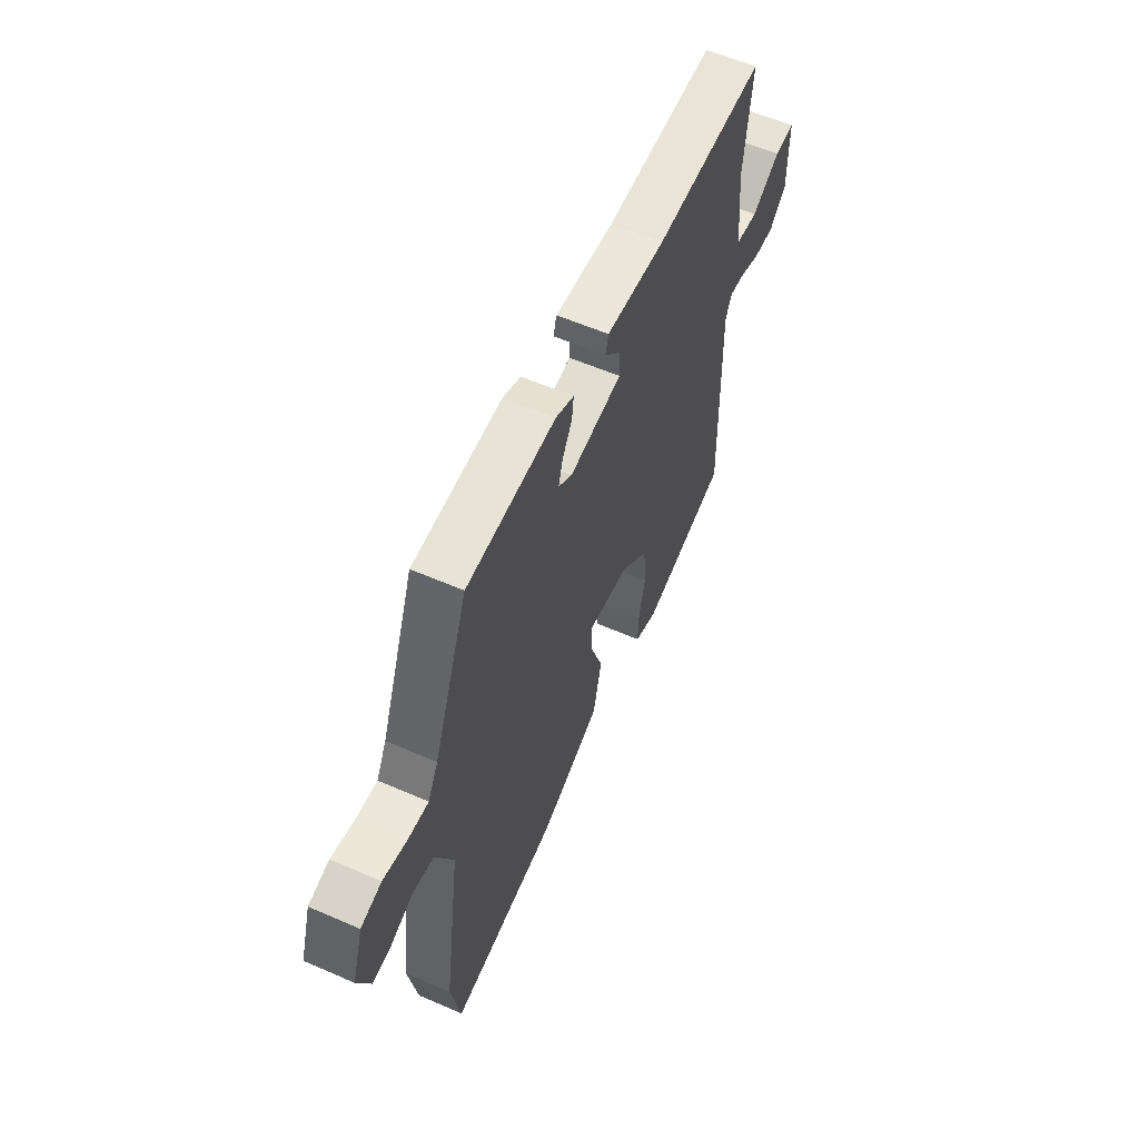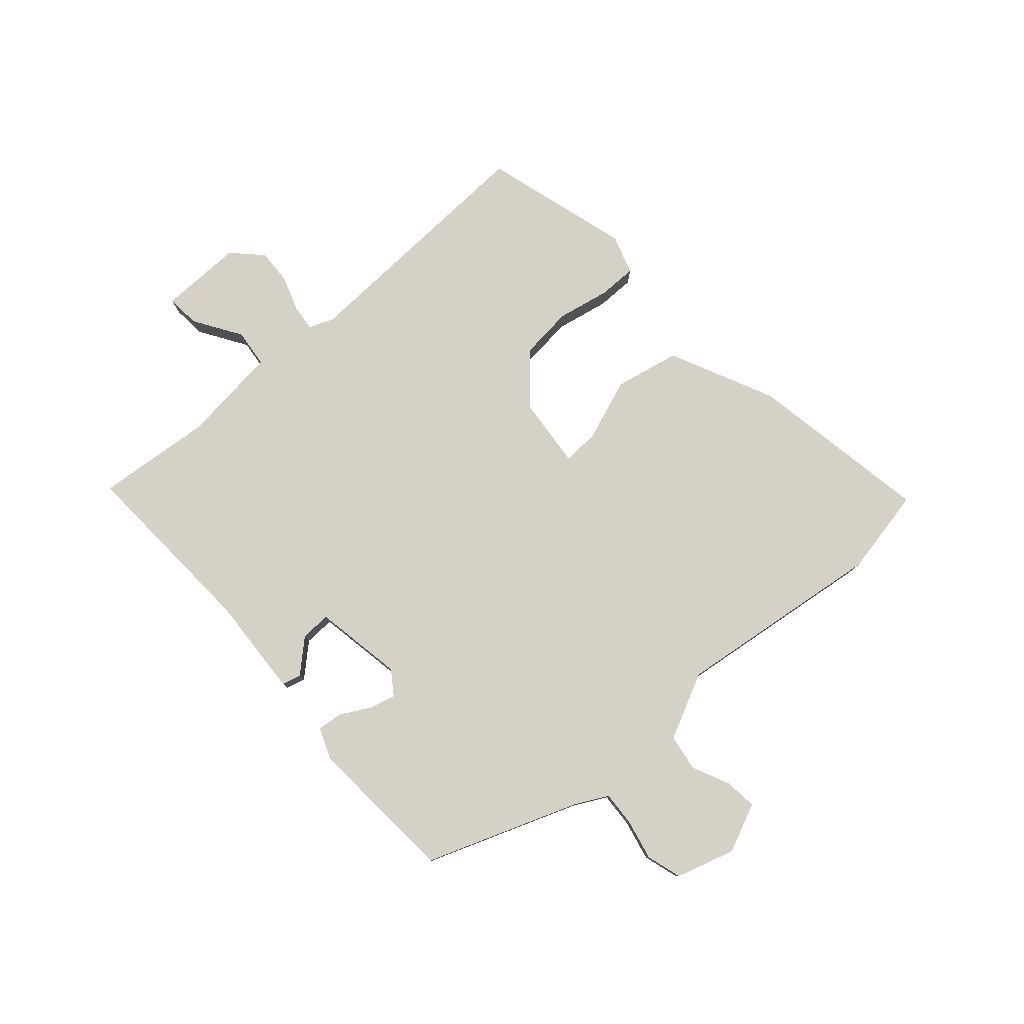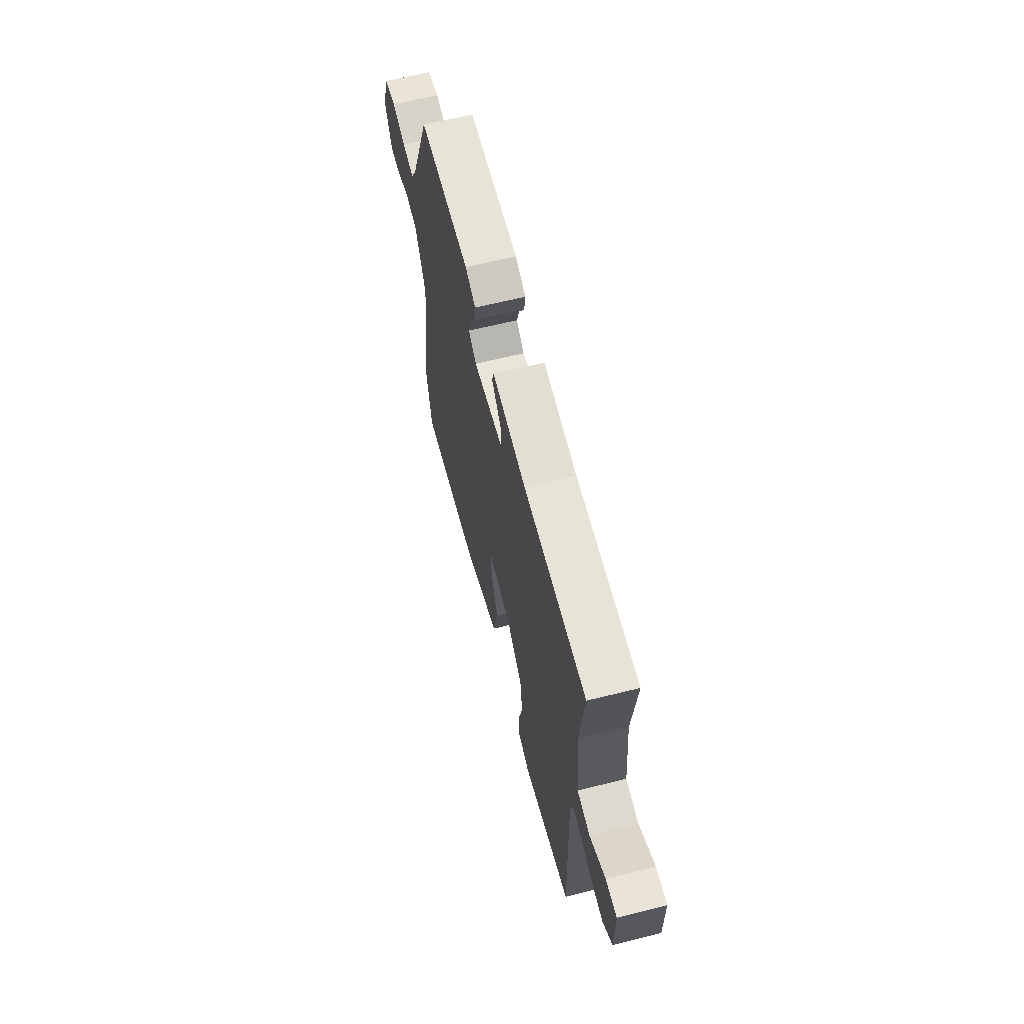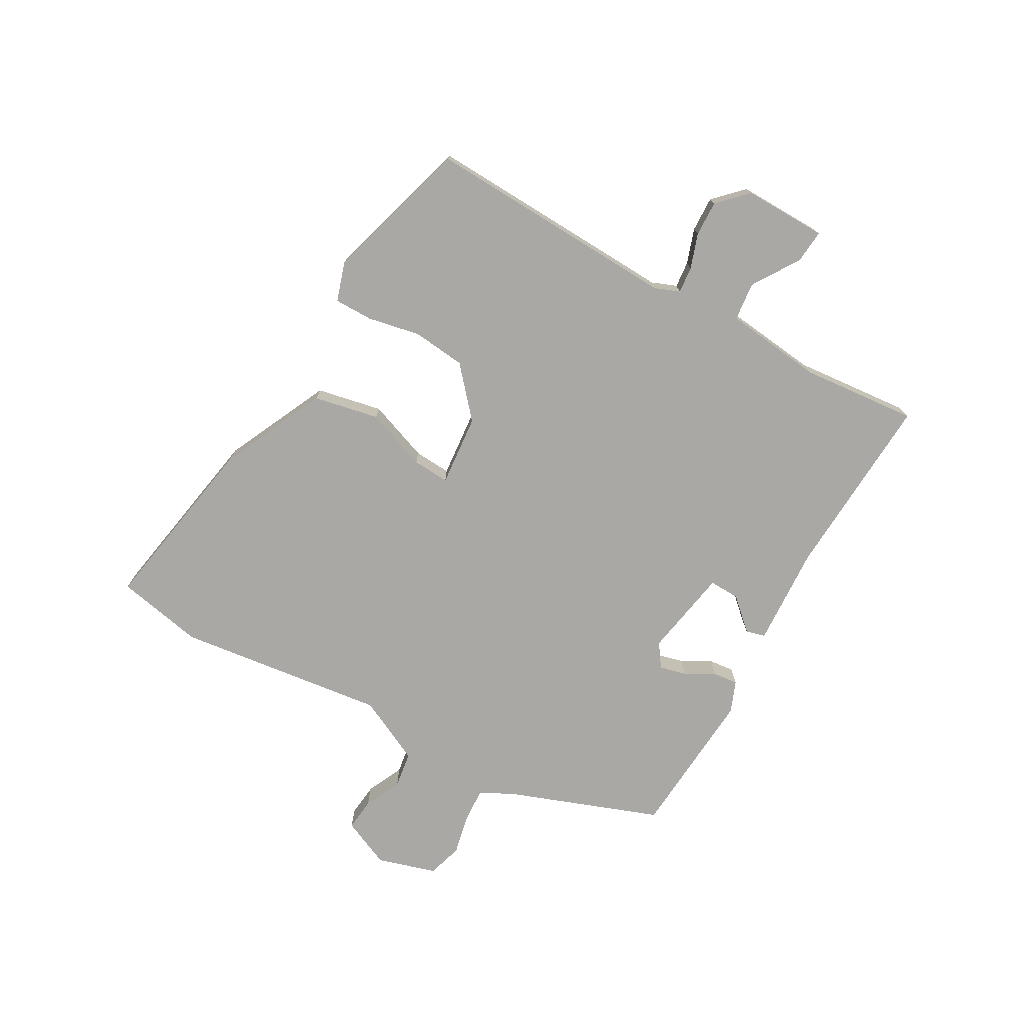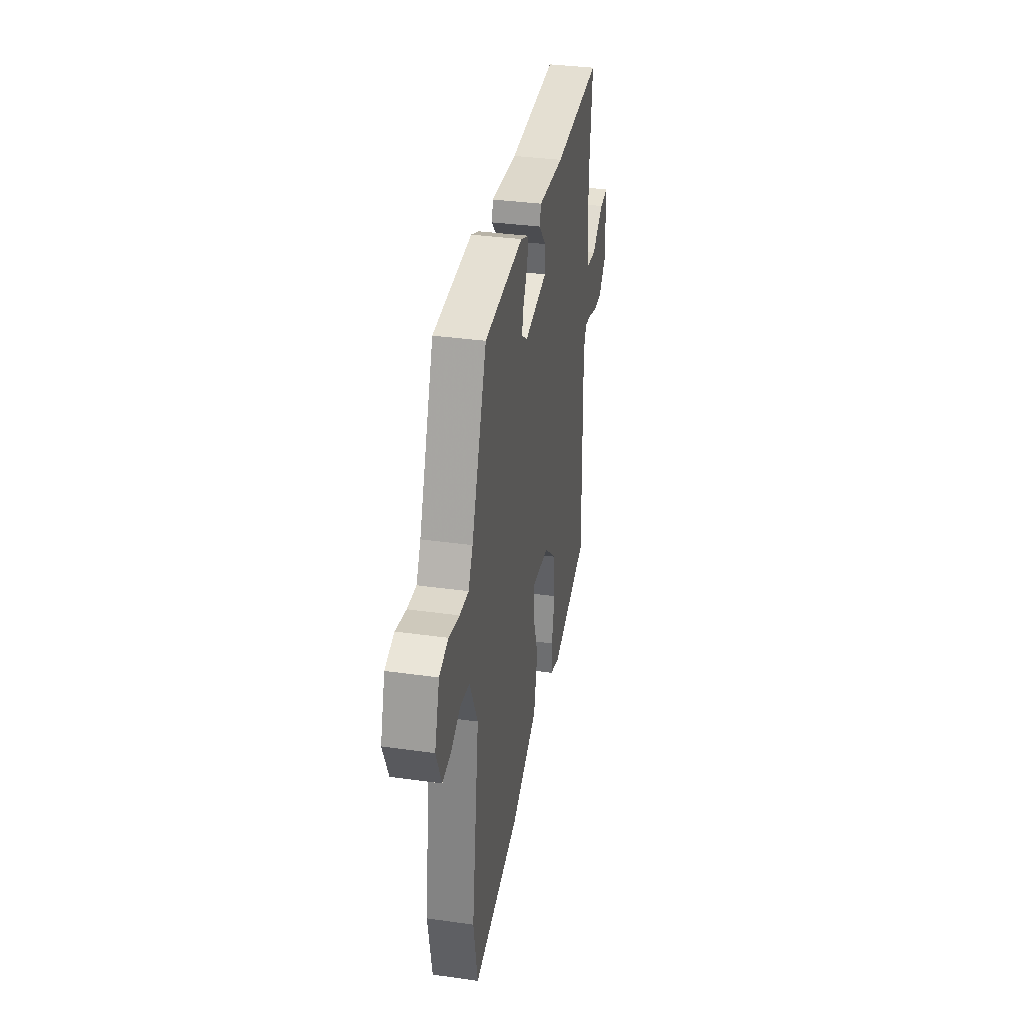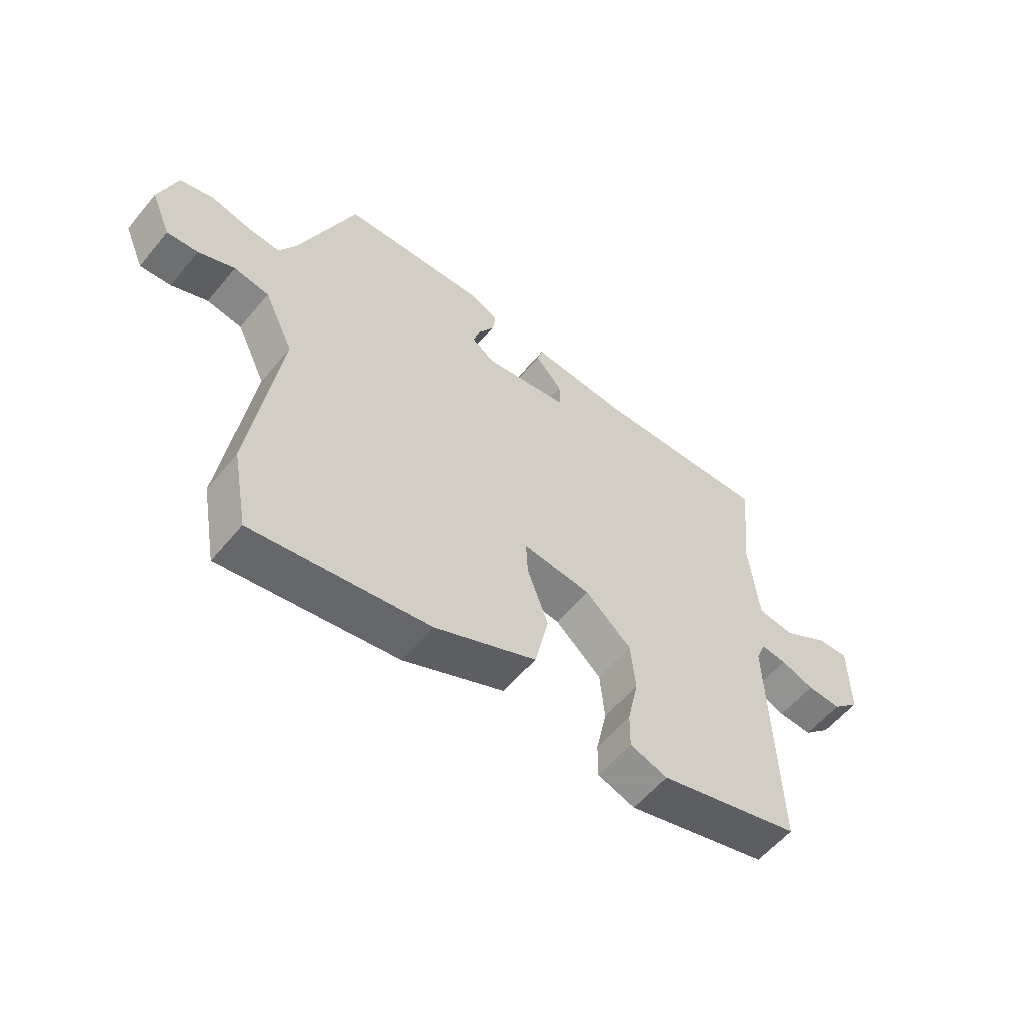
<metadata>
{"format":"obj","ext":"obj","renderer":"f3d","projection":"perspective","resolution":1024,"background":"white","views":[{"elev":58.5,"azim":114.2,"up":"+Z"},{"elev":79.3,"azim":47.8,"up":"+Y"},{"elev":64.1,"azim":-104.1,"up":"+Z"},{"elev":-74.9,"azim":-120.3,"up":"+Y"},{"elev":35.1,"azim":100.6,"up":"+Z"},{"elev":-57.6,"azim":140.8,"up":"+Z"}]}
</metadata>
<code>
v -0.499 0.07 0.498
v -0.187 0.07 0.486
v -0.019 0.07 0.498
v -0.01 0.07 0.466
v -0.057 0.07 0.413
v -0.058 0.07 0.362
v 0.091 0.07 0.338
v 0.13 0.07 0.366
v 0.118 0.07 0.41
v 0.09 0.07 0.459
v 0.085 0.07 0.501
v 0.137 0.07 0.523
v 0.389 0.07 0.509
v 0.487 0.07 0.256
v 0.516 0.07 0.202
v 0.574 0.07 0.206
v 0.642 0.07 0.222
v 0.701 0.07 0.205
v 0.732 0.07 0.107
v 0.697 0.07 0.025
v 0.643 0.07 0.03
v 0.58 0.07 0.058
v 0.519 0.07 0.048
v 0.467 0.07 -0.063
v 0.516 0.07 -0.413
v 0.489 0.07 -0.56
v 0.183 0.07 -0.511
v 0.006 0.07 -0.431
v -0.018 0.07 -0.322
v 0.018 0.07 -0.219
v 0.021 0.07 -0.157
v -0.098 0.07 -0.17
v -0.178 0.07 -0.242
v -0.186 0.07 -0.331
v -0.167 0.07 -0.419
v -0.166 0.07 -0.483
v -0.231 0.07 -0.505
v -0.478 0.07 -0.437
v -0.467 0.07 -0.012
v -0.484 0.07 0.029
v -0.528 0.07 0.024
v -0.586 0.07 0.003
v -0.645 0.07 0
v -0.693 0.07 0.046
v -0.693 0.07 0.185
v -0.637 0.07 0.181
v -0.558 0.07 0.132
v -0.494 0.07 0.14
v -0.478 0.07 0.304
v -0.499 0 0.498
v -0.187 0 0.486
v -0.019 0 0.498
v -0.01 0 0.466
v -0.057 0 0.413
v -0.058 0 0.362
v 0.091 0 0.338
v 0.13 0 0.366
v 0.118 0 0.41
v 0.09 0 0.459
v 0.085 0 0.501
v 0.137 0 0.523
v 0.389 0 0.509
v 0.487 0 0.256
v 0.516 0 0.202
v 0.574 0 0.206
v 0.642 0 0.222
v 0.701 0 0.205
v 0.732 0 0.107
v 0.697 0 0.025
v 0.643 0 0.03
v 0.58 0 0.058
v 0.519 0 0.048
v 0.467 0 -0.063
v 0.516 0 -0.413
v 0.489 0 -0.56
v 0.183 0 -0.511
v 0.006 0 -0.431
v -0.018 0 -0.322
v 0.018 0 -0.219
v 0.021 0 -0.157
v -0.098 0 -0.17
v -0.178 0 -0.242
v -0.186 0 -0.331
v -0.167 0 -0.419
v -0.166 0 -0.483
v -0.231 0 -0.505
v -0.478 0 -0.437
v -0.467 0 -0.012
v -0.484 0 0.029
v -0.528 0 0.024
v -0.586 0 0.003
v -0.645 0 0
v -0.693 0 0.046
v -0.693 0 0.185
v -0.637 0 0.181
v -0.558 0 0.132
v -0.494 0 0.14
v -0.478 0 0.304
f 44 45 46 47
f 44 47 48
f 41 42 43 44
f 40 41 44 48
f 39 40 48 49
f 37 38 39
f 34 35 36 37
f 33 34 37 39
f 32 33 39 49
f 27 28 29 30
f 27 30 31
f 24 25 26 27
f 23 24 27 31
f 19 20 21 22
f 19 22 23
f 16 17 18 19
f 15 16 19 23
f 14 15 23 31
f 9 10 11 12
f 8 9 12 13
f 7 8 13 14
f 2 3 4 5
f 2 5 6
f 1 2 6
f 49 1 6
f 14 31 32 49
f 6 7 14 49
f 96 95 94 93
f 97 96 93
f 93 92 91 90
f 97 93 90 89
f 98 97 89 88
f 88 87 86
f 86 85 84 83
f 88 86 83 82
f 98 88 82 81
f 79 78 77 76
f 80 79 76
f 76 75 74 73
f 80 76 73 72
f 71 70 69 68
f 72 71 68
f 68 67 66 65
f 72 68 65 64
f 80 72 64 63
f 61 60 59 58
f 62 61 58 57
f 63 62 57 56
f 54 53 52 51
f 55 54 51
f 55 51 50
f 55 50 98
f 98 81 80 63
f 98 63 56 55
f 1 50 51 2
f 2 51 52 3
f 3 52 53 4
f 4 53 54 5
f 5 54 55 6
f 6 55 56 7
f 7 56 57 8
f 8 57 58 9
f 9 58 59 10
f 10 59 60 11
f 11 60 61 12
f 12 61 62 13
f 13 62 63 14
f 14 63 64 15
f 15 64 65 16
f 16 65 66 17
f 17 66 67 18
f 18 67 68 19
f 19 68 69 20
f 20 69 70 21
f 21 70 71 22
f 22 71 72 23
f 23 72 73 24
f 24 73 74 25
f 25 74 75 26
f 26 75 76 27
f 27 76 77 28
f 28 77 78 29
f 29 78 79 30
f 30 79 80 31
f 31 80 81 32
f 32 81 82 33
f 33 82 83 34
f 34 83 84 35
f 35 84 85 36
f 36 85 86 37
f 37 86 87 38
f 38 87 88 39
f 39 88 89 40
f 40 89 90 41
f 41 90 91 42
f 42 91 92 43
f 43 92 93 44
f 44 93 94 45
f 45 94 95 46
f 46 95 96 47
f 47 96 97 48
f 48 97 98 49
f 49 98 50 1

</code>
